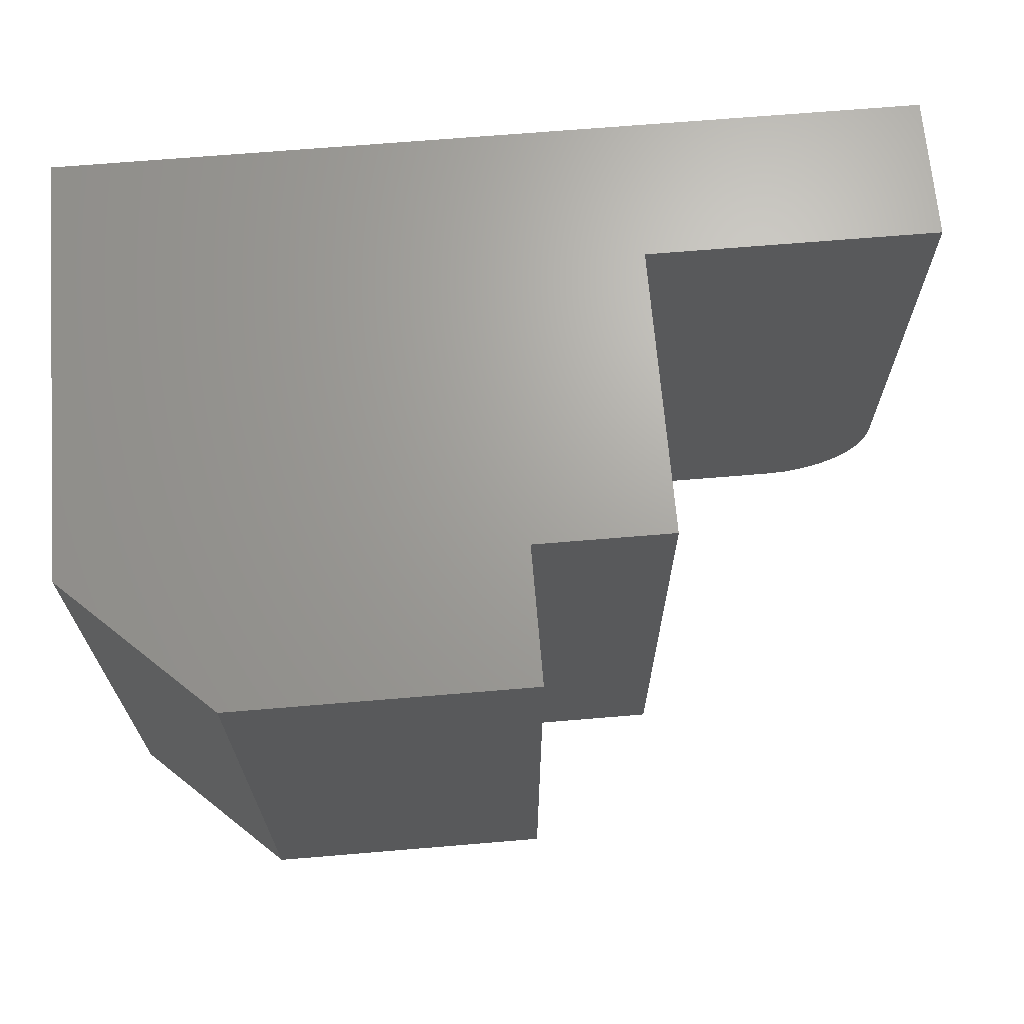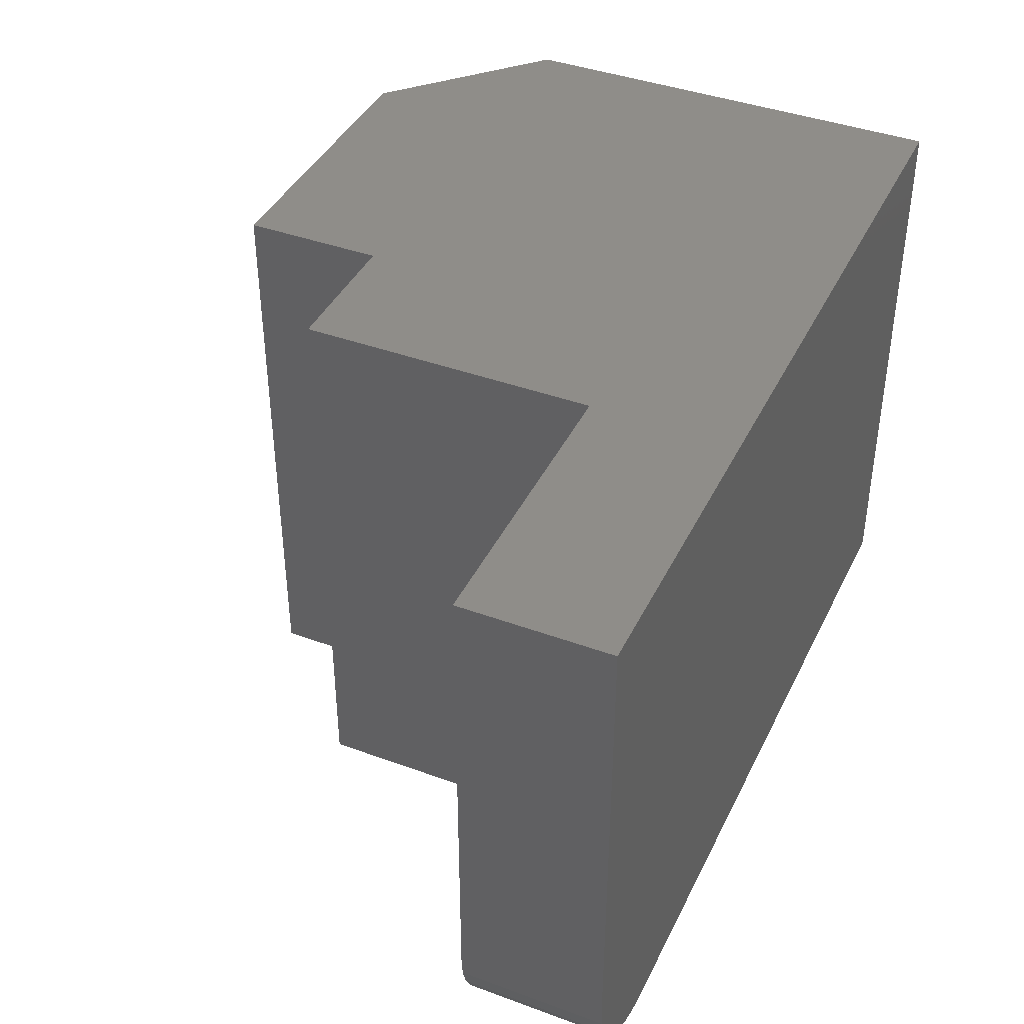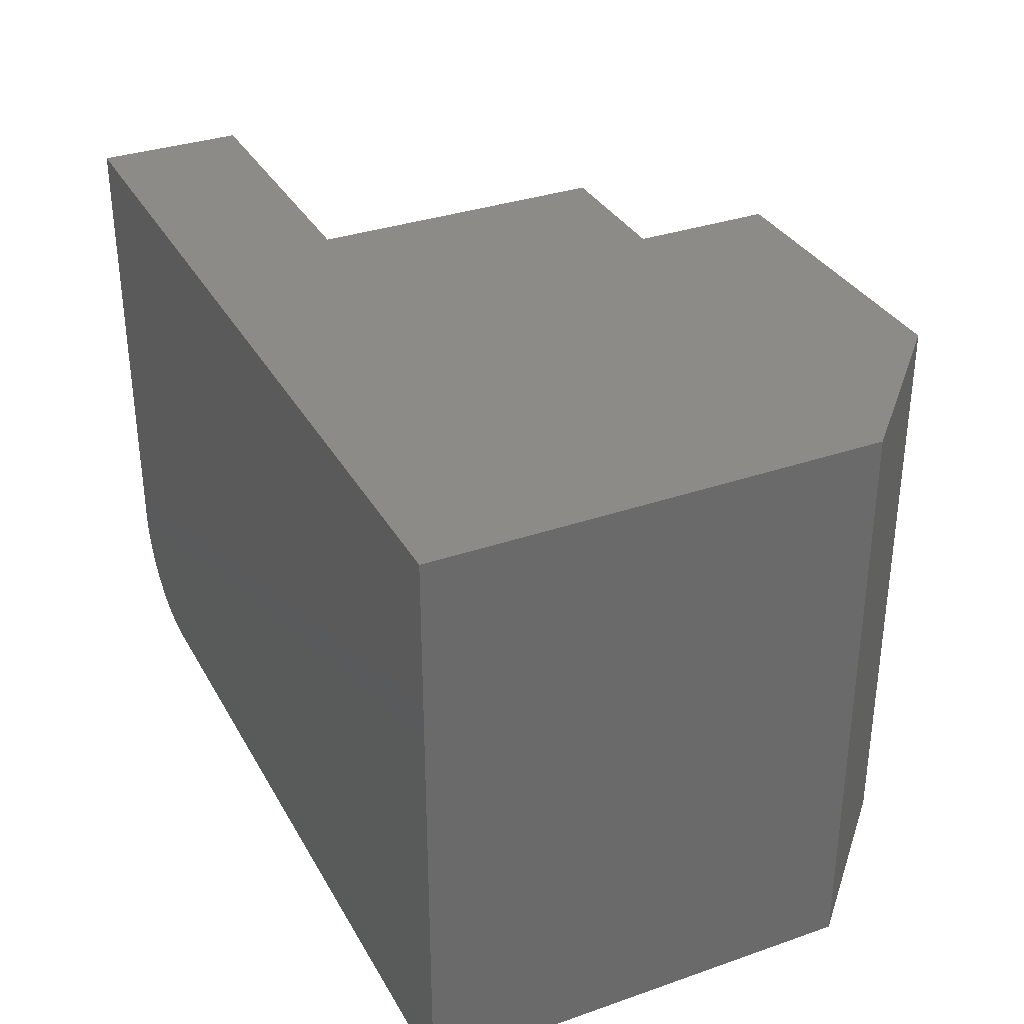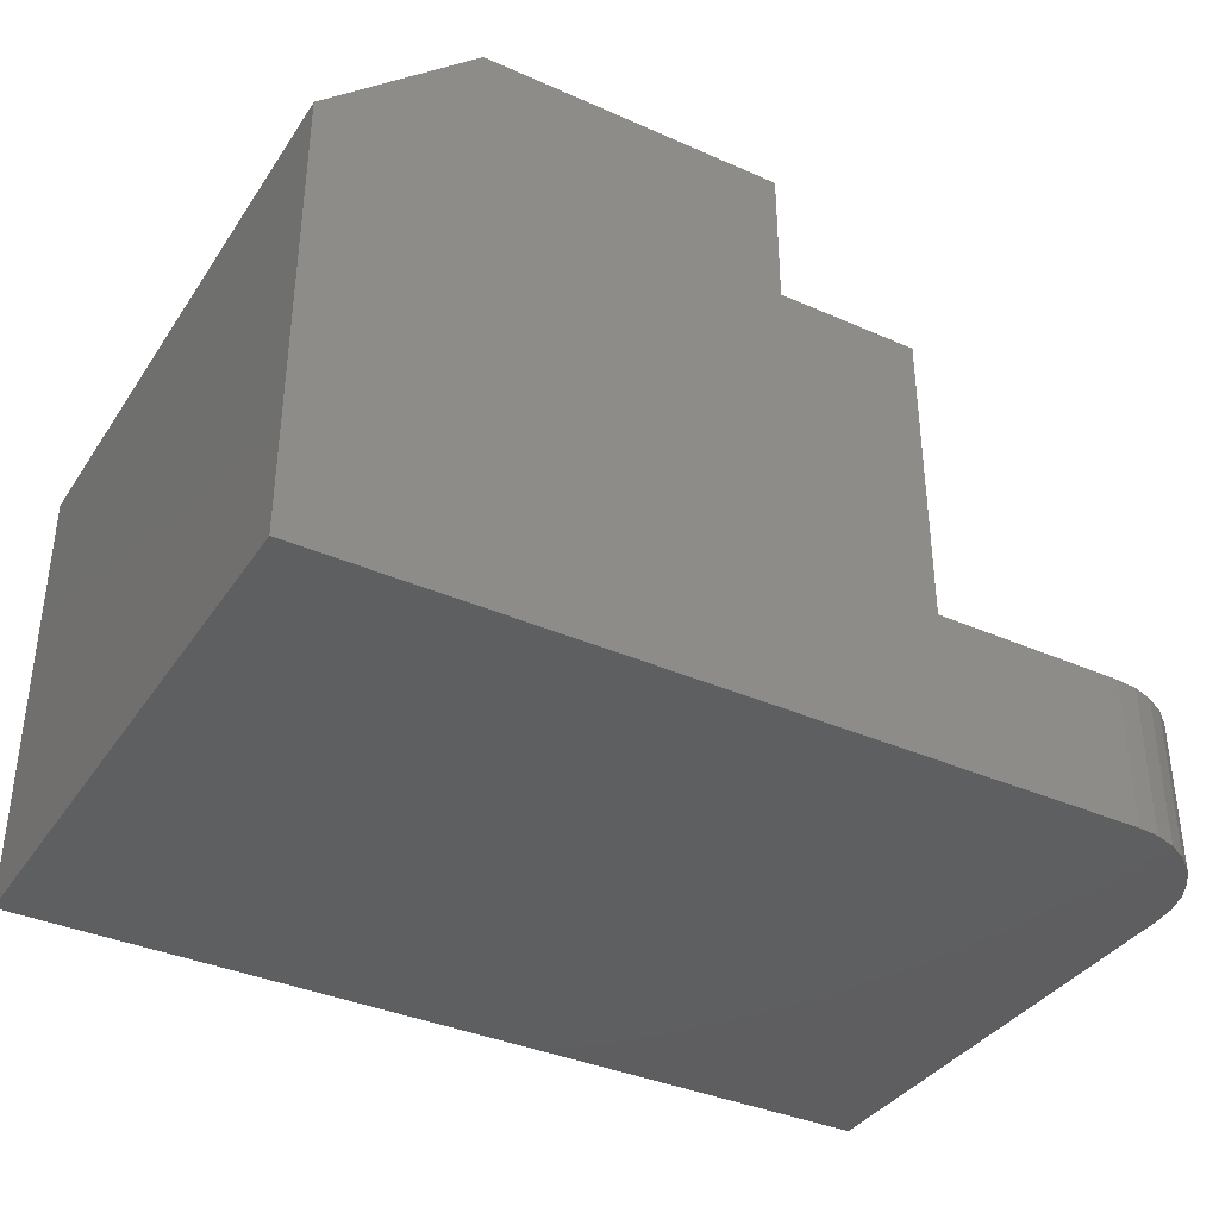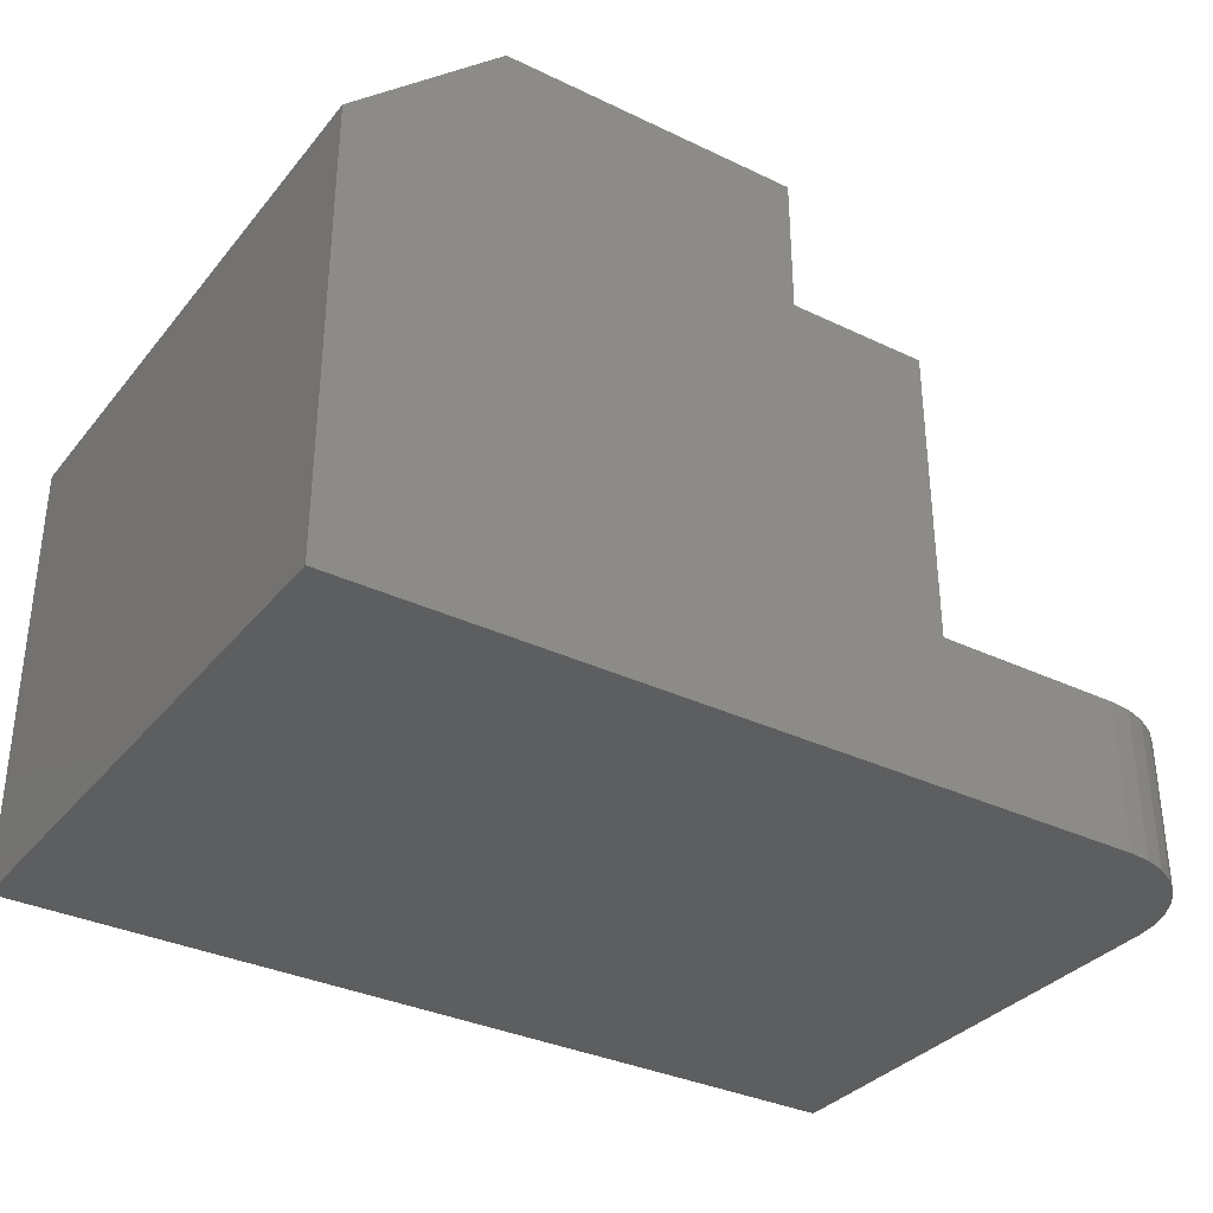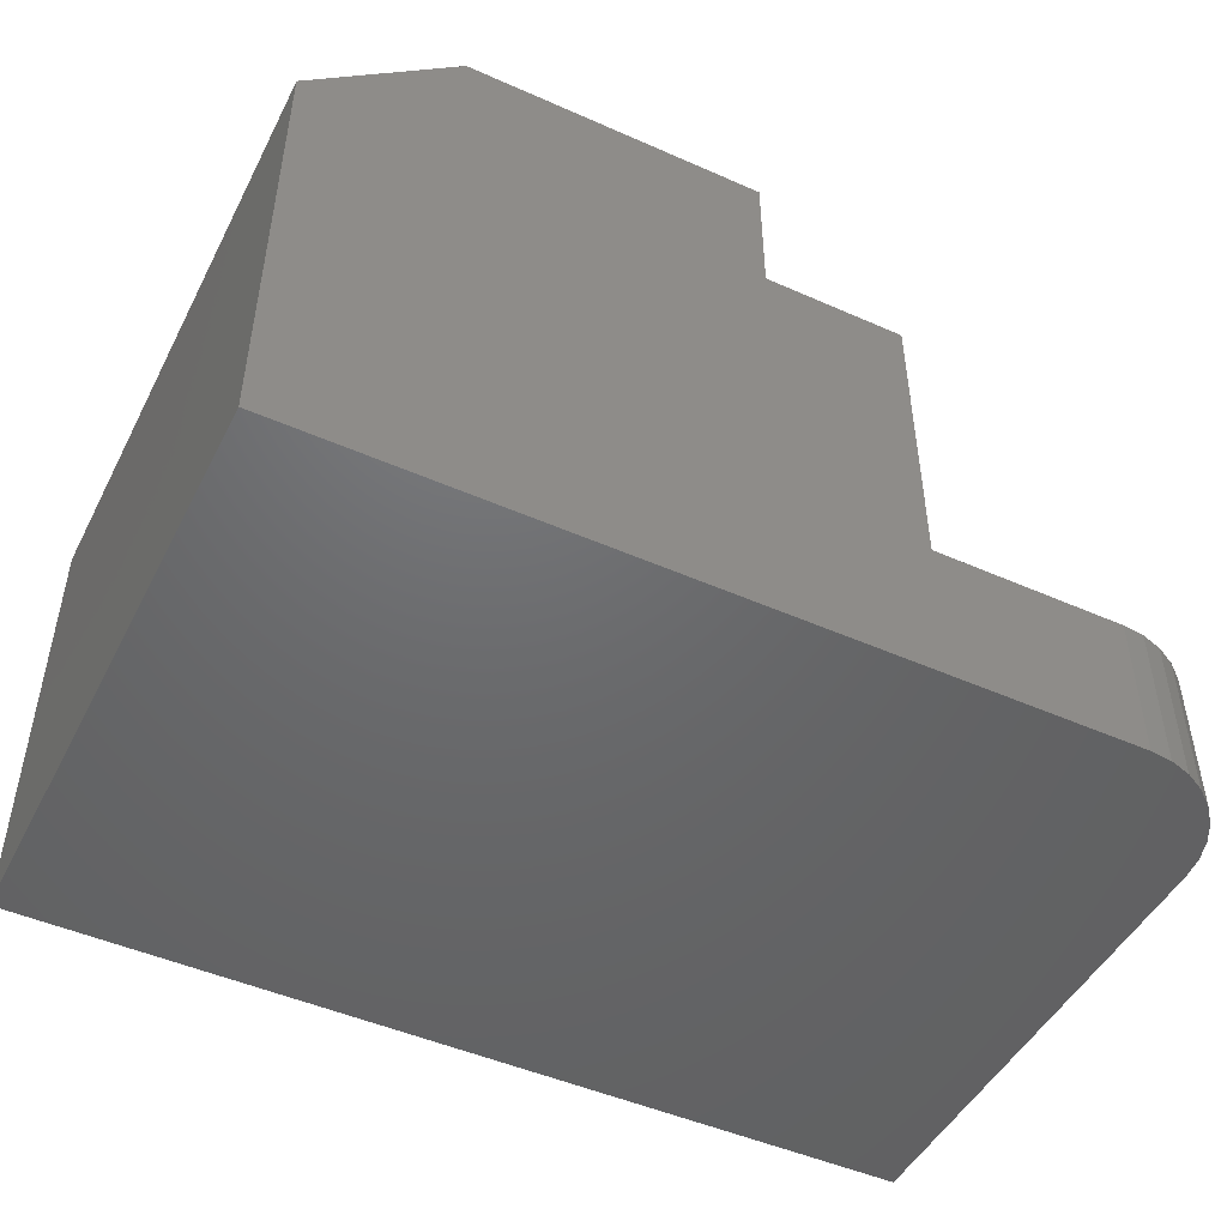
<metadata>
{"format":"stl","ext":"stl","renderer":"f3d","projection":"perspective","resolution":1024,"background":"white","views":[{"elev":67.9,"azim":-4.8,"up":"+Y"},{"elev":40.7,"azim":114.2,"up":"+Y"},{"elev":33.4,"azim":-115.4,"up":"+Y"},{"elev":-37.0,"azim":-29.7,"up":"+Z"},{"elev":-33.9,"azim":-33.0,"up":"+Z"},{"elev":-48.0,"azim":-26.4,"up":"+Z"}]}
</metadata>
<code>
# stl→obj: 34 verts, 64 faces
v 0.4974 -0.25 0.3789
v 0.3789 -0.25 0.3789
v 0.4974 -0.25 0.1263
v 0 -0.25 0
v 0.6562 -0.25 0.1263
v 0.6562 -0.25 -4.018e-17
v 0.3789 -0.25 0.4974
v 0.1263 -0.25 0.4974
v 2.32e-17 -0.25 0.3789
v 0.6745 -0.2482 0.1263
v 0.6921 -0.2429 0.1263
v 0.7083 -0.2342 0.1263
v 0.7225 -0.2225 0.1263
v 0.7342 -0.2083 0.1263
v 0.7429 -0.1921 0.1263
v 0.7482 -0.1745 0.1263
v 0.75 -0.1562 0.1263
v 0.75 0.25 0.1263
v 0.4974 0.25 0.1263
v 0.75 0.25 -4.592e-17
v 0.75 -0.1562 -4.592e-17
v 0.7482 -0.1745 -4.581e-17
v 0.7429 -0.1921 -4.549e-17
v 0.7342 -0.2083 -4.496e-17
v 0.7225 -0.2225 -4.424e-17
v 0.7083 -0.2342 -4.337e-17
v 0.6921 -0.2429 -4.238e-17
v 0.6745 -0.2482 -4.13e-17
v 0 0.25 0
v 0.4974 0.25 0.3789
v 0.3789 0.25 0.3789
v 2.32e-17 0.25 0.3789
v 0.1263 0.25 0.4974
v 0.3789 0.25 0.4974
f 1 2 3
f 3 2 4
f 3 4 5
f 5 4 6
f 7 8 2
f 2 8 9
f 2 9 4
f 3 5 10
f 3 10 11
f 3 11 12
f 3 12 13
f 3 13 14
f 3 14 15
f 3 15 16
f 3 16 17
f 3 17 18
f 3 18 19
f 20 18 21
f 21 18 17
f 20 21 22
f 20 22 23
f 20 23 24
f 20 24 25
f 20 25 26
f 20 26 27
f 20 27 28
f 20 28 6
f 20 6 4
f 20 4 29
f 21 17 22
f 22 17 16
f 22 16 23
f 23 16 15
f 23 15 24
f 24 15 14
f 24 14 25
f 25 14 13
f 25 13 26
f 26 13 12
f 26 12 27
f 27 12 11
f 27 11 28
f 28 11 10
f 28 10 6
f 6 10 5
f 30 19 31
f 31 19 29
f 19 18 29
f 29 18 20
f 29 32 31
f 31 32 33
f 31 33 34
f 32 29 9
f 9 29 4
f 33 32 8
f 8 32 9
f 34 33 7
f 7 33 8
f 31 34 2
f 2 34 7
f 30 31 1
f 1 31 2
f 19 30 3
f 3 30 1

</code>
